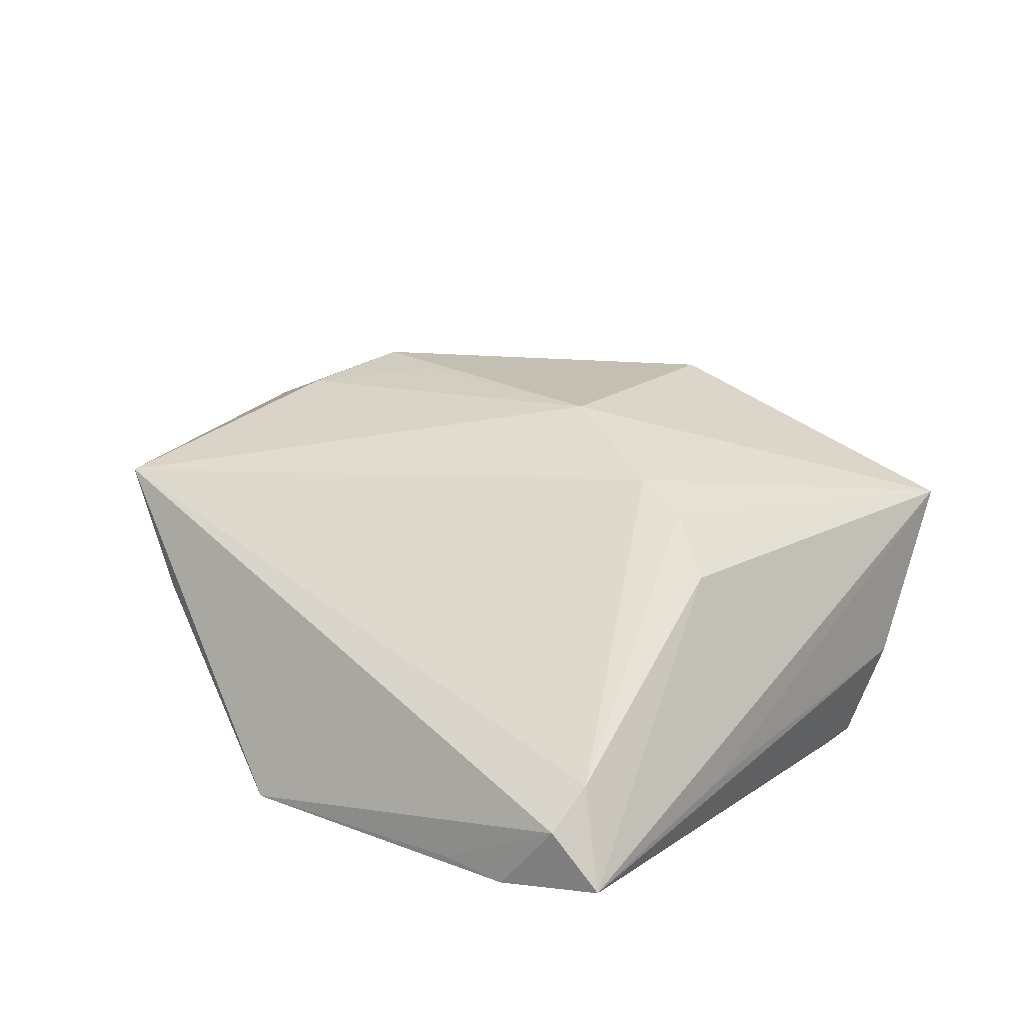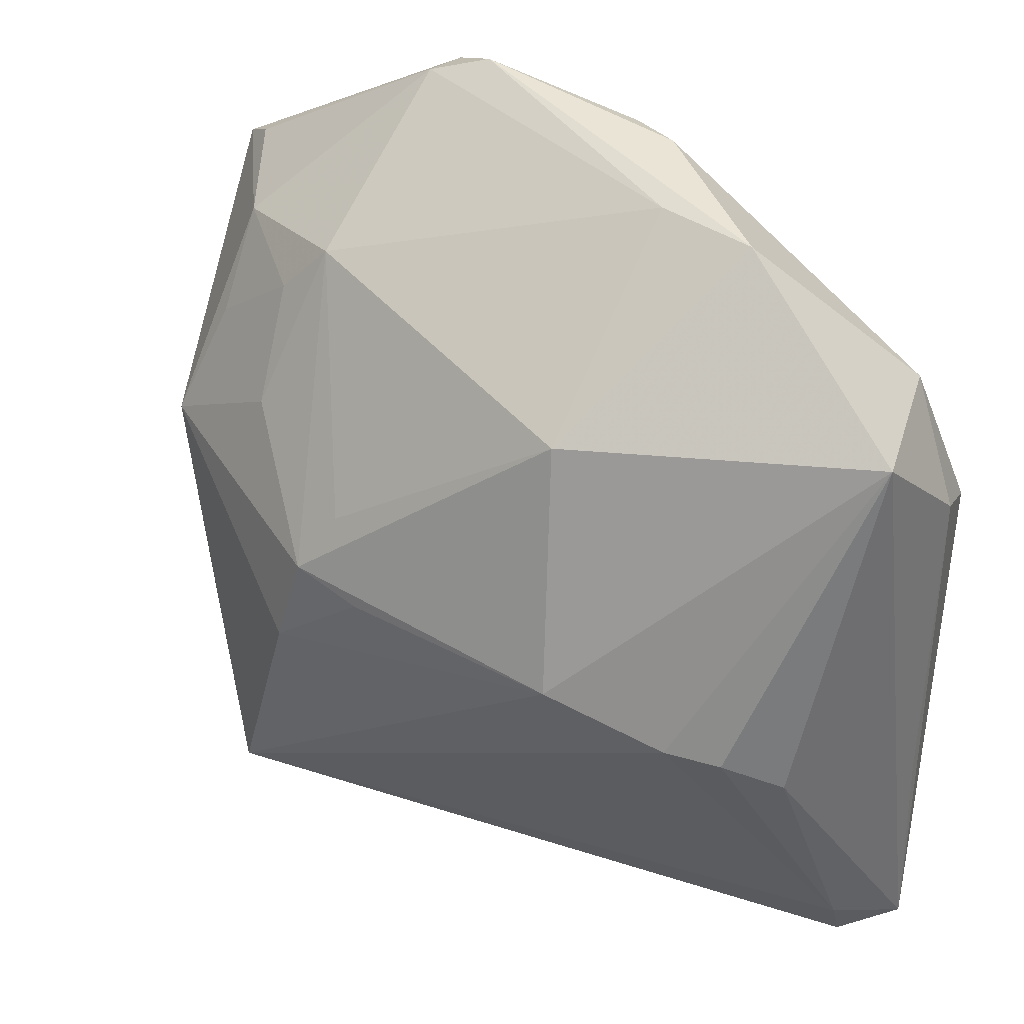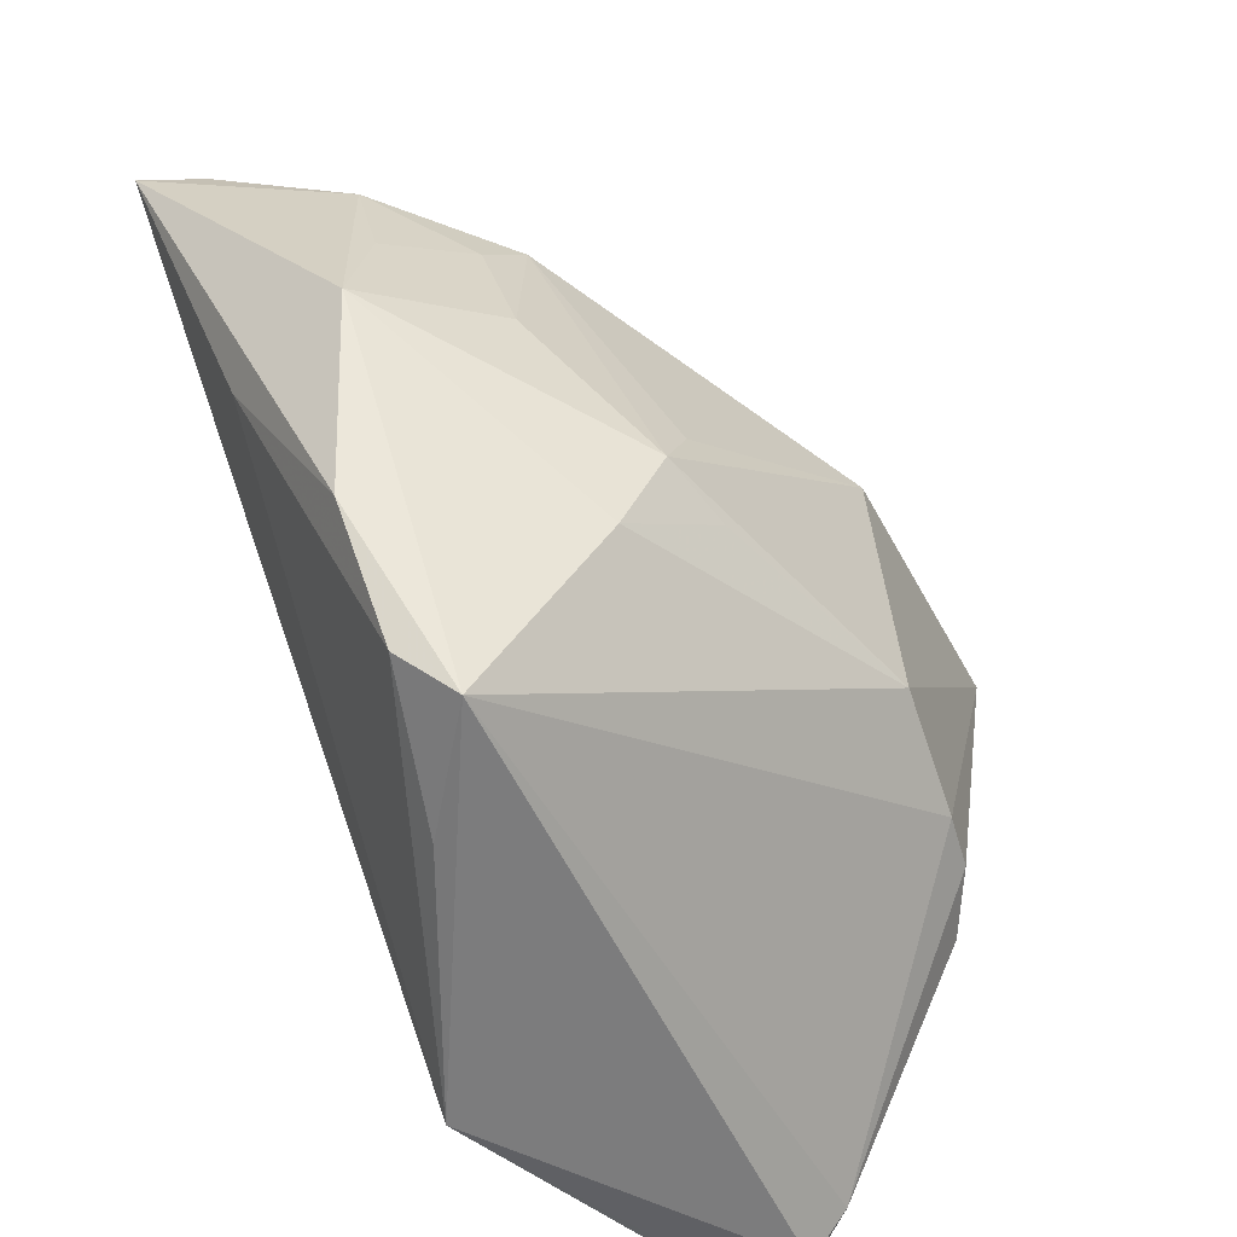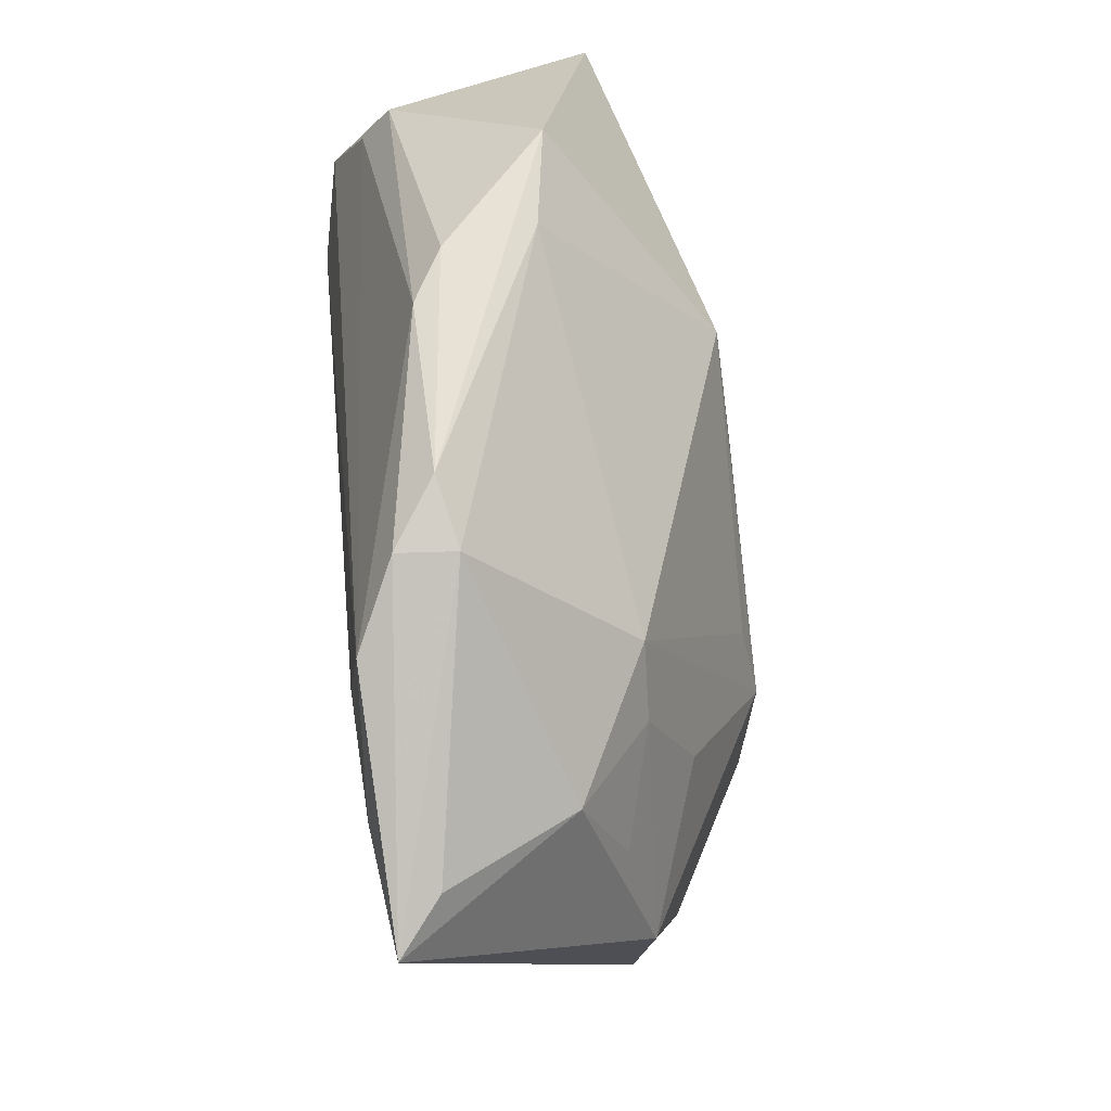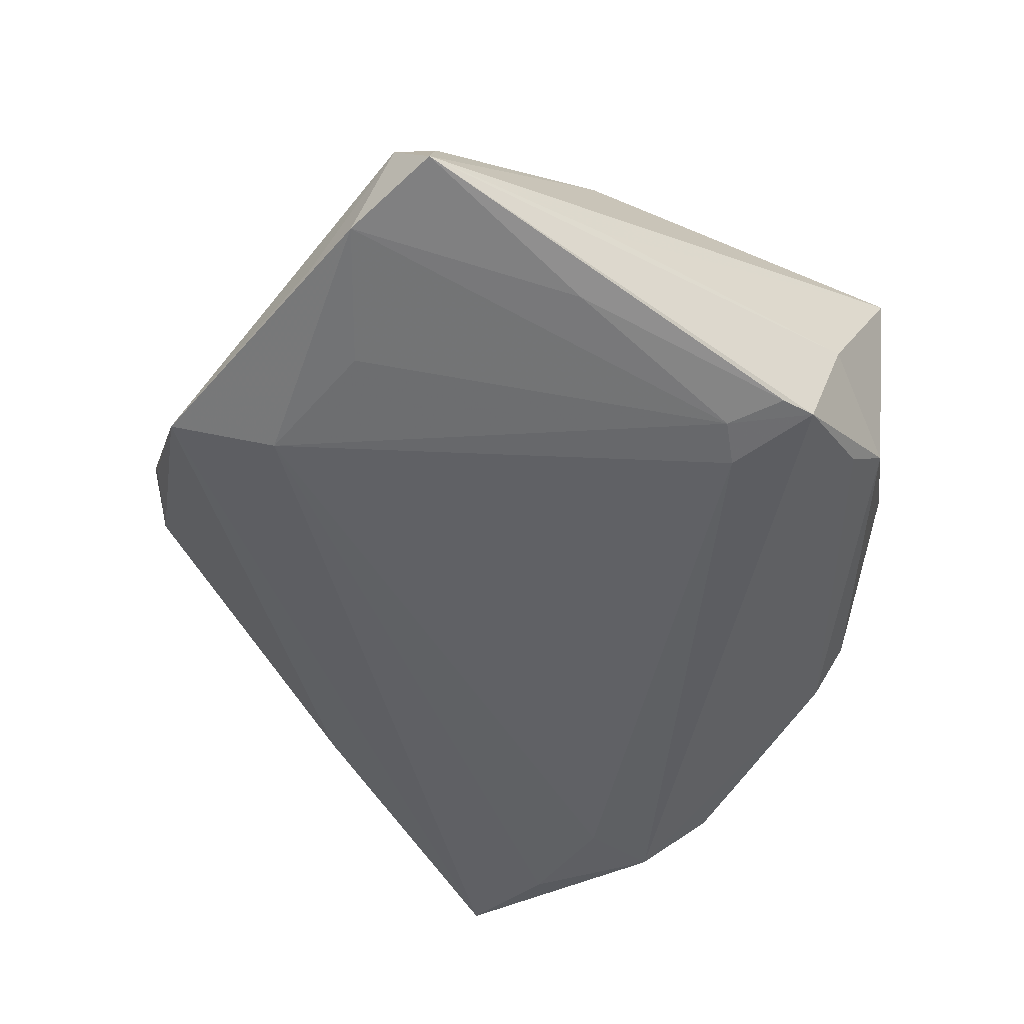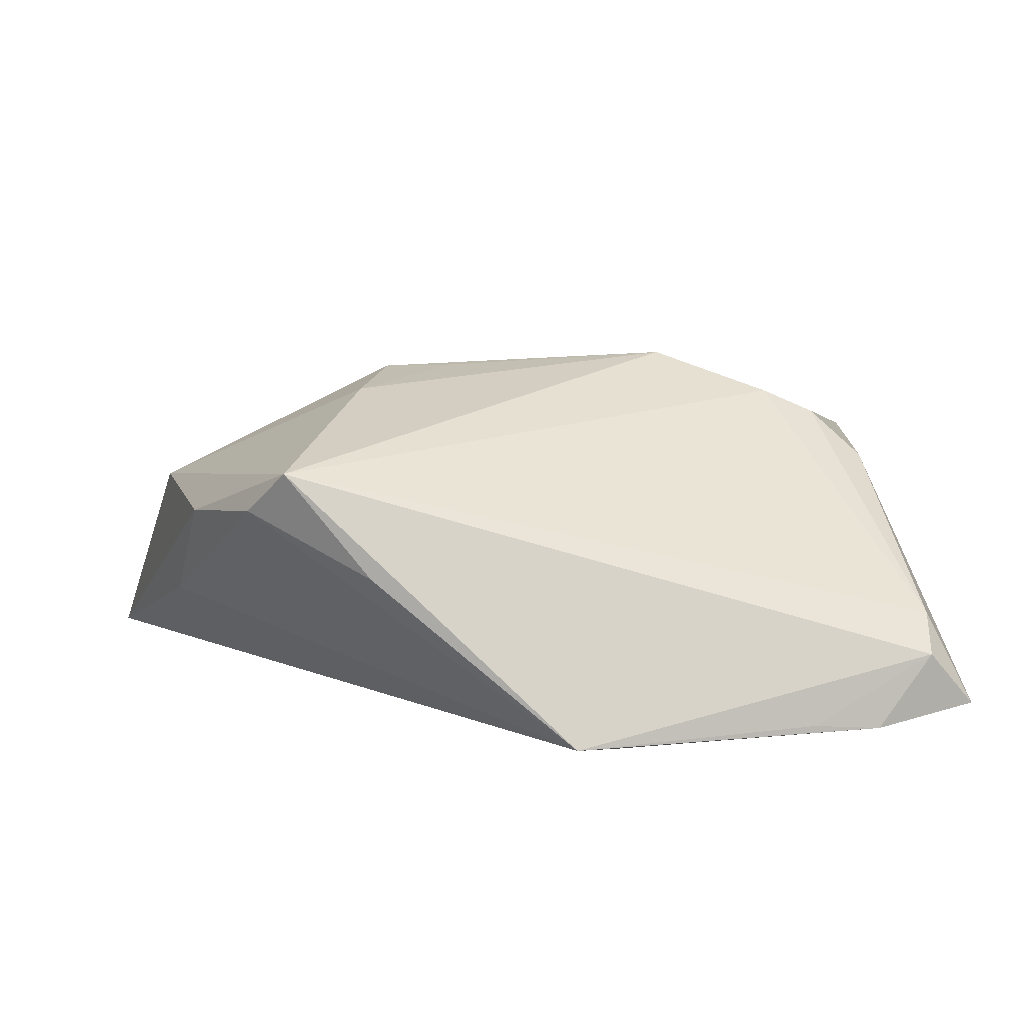
<metadata>
{"format":"obj","ext":"obj","renderer":"f3d","projection":"perspective","resolution":1024,"background":"white","views":[{"elev":23.7,"azim":35.1,"up":"+Z"},{"elev":23.5,"azim":31.1,"up":"+Y"},{"elev":-41.6,"azim":-49.7,"up":"+Y"},{"elev":68.8,"azim":-96.2,"up":"+Y"},{"elev":-47.6,"azim":50.7,"up":"+Z"},{"elev":8.9,"azim":-9.7,"up":"+Z"}]}
</metadata>
<code>
v 0.03081 0.03817 0.002084
v -0.0252 0.04475 -0.02069
v -0.03645 -0.03172 0.005974
v 0.04133 -0.0449 -0.005994
v 0.01911 0.04026 0.0003157
v 0.02117 -0.04028 -0.02051
v -0.01747 0.04875 -0.01045
v 0.05085 0.008747 -0.009061
v 0.009181 0.0457 -0.01247
v 0.02638 -0.05048 -0.01752
v 0.03398 -0.05049 -0.01809
v -0.02136 0.03038 0.006266
v -0.0277 0.02507 0.006058
v 0.01712 -0.009811 0.02185
v -0.02468 0.03478 -0.02185
v -0.01036 0.05049 -0.01206
v 0.04563 -0.04878 -0.01599
v 0.04466 0.02152 -0.01316
v -0.02135 -0.01371 0.01817
v -0.01709 0.04897 -0.01653
v -0.001212 -0.05049 -0.01919
v 0.04027 -0.04977 -0.009867
v -0.01684 -0.003234 0.02004
v 0.02979 -0.01564 0.01727
v -0.04541 0.03671 -0.01519
v 0.04751 0.001536 -0.02017
v -0.03746 0.03112 -0.001581
v 0.05089 0.01918 0.008803
v -0.04381 0.003386 -0.009334
v -0.03891 0.01929 0.002953
v -0.05089 0.03496 -0.0197
v 0.01627 0.018 0.01884
v 0.03773 0.00239 -0.02185
v 0.04153 -0.001888 -0.02138
v 0.04771 -0.02604 -0.01188
v -0.0447 0.006302 0.005393
v -0.02789 0.01213 0.01112
v -0.03251 -0.03661 0.01086
v 0.04417 0.01691 -0.01632
v 0.03558 -0.01703 0.01472
v 0.04329 -0.02552 -0.01897
v 0.04803 0.005783 -0.01994
v 0.006005 -0.0406 -0.02185
v -0.02314 -0.04075 -0.000864
v -0.008832 -0.006237 0.02032
v 0.04089 -0.02058 0.009489
v -0.03799 0.03597 -0.02126
v 0.01523 0.04494 -0.009326
v -0.01224 0.003375 0.01871
v -0.04215 -0.01676 0.003947
f 10 21 11
f 43 21 31
f 11 21 43
f 28 32 14
f 8 17 42
f 8 18 28
f 42 18 8
f 41 17 11
f 28 40 46
f 46 17 28
f 11 17 22
f 22 10 11
f 38 21 22
f 21 10 22
f 31 21 29
f 21 3 29
f 44 21 38
f 38 3 44
f 44 3 21
f 38 36 50
f 50 3 38
f 50 36 31
f 31 29 50
f 50 29 3
f 1 32 28
f 28 18 1
f 24 14 38
f 24 40 28
f 28 14 24
f 47 43 31
f 47 15 43
f 39 18 42
f 9 18 39
f 28 17 35
f 35 8 28
f 17 8 35
f 42 17 26
f 17 41 26
f 23 32 49
f 23 14 32
f 48 18 9
f 48 1 18
f 31 36 27
f 32 1 5
f 40 24 4
f 4 46 40
f 38 22 4
f 4 24 38
f 17 46 4
f 4 22 17
f 31 7 20
f 34 26 41
f 34 41 11
f 42 26 34
f 38 14 19
f 19 36 38
f 19 23 36
f 25 7 31
f 31 27 25
f 25 27 7
f 2 20 9
f 2 39 42
f 9 39 2
f 15 47 2
f 2 47 31
f 31 20 2
f 16 48 9
f 9 20 16
f 16 20 7
f 7 5 16
f 1 48 16
f 16 5 1
f 11 43 6
f 6 34 11
f 43 34 6
f 43 15 33
f 33 34 43
f 15 2 33
f 42 34 33
f 33 2 42
f 14 23 45
f 45 19 14
f 23 19 45
f 30 27 36
f 36 13 30
f 30 13 27
f 36 23 37
f 37 13 36
f 7 27 12
f 27 13 12
f 32 5 12
f 12 5 7
f 49 32 12
f 13 37 12
f 12 23 49
f 12 37 23

</code>
